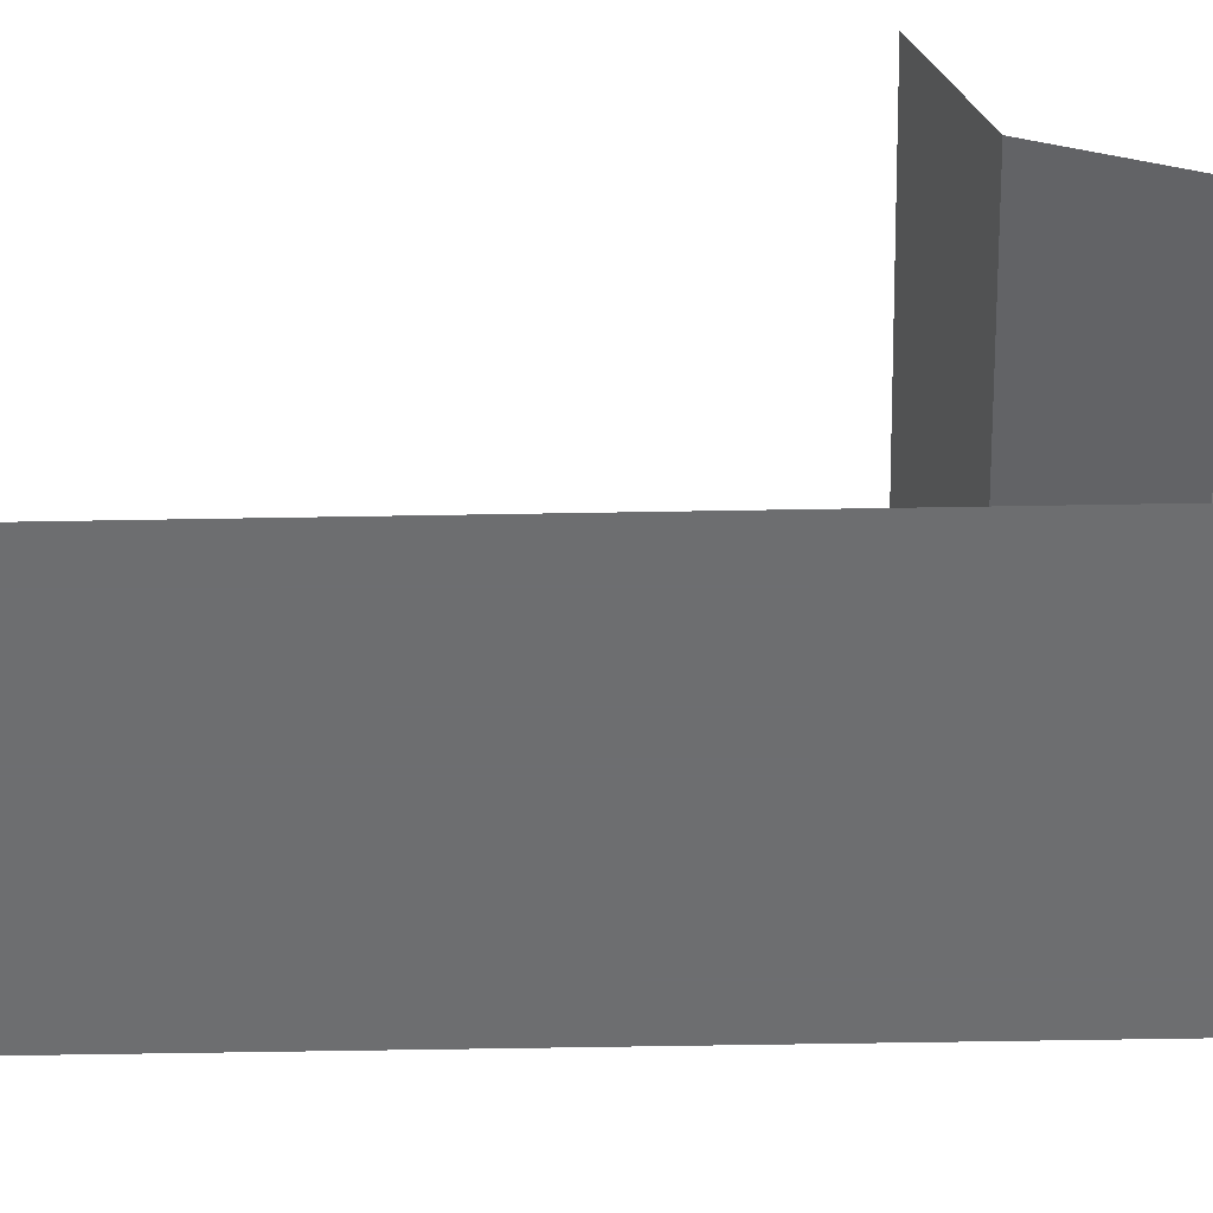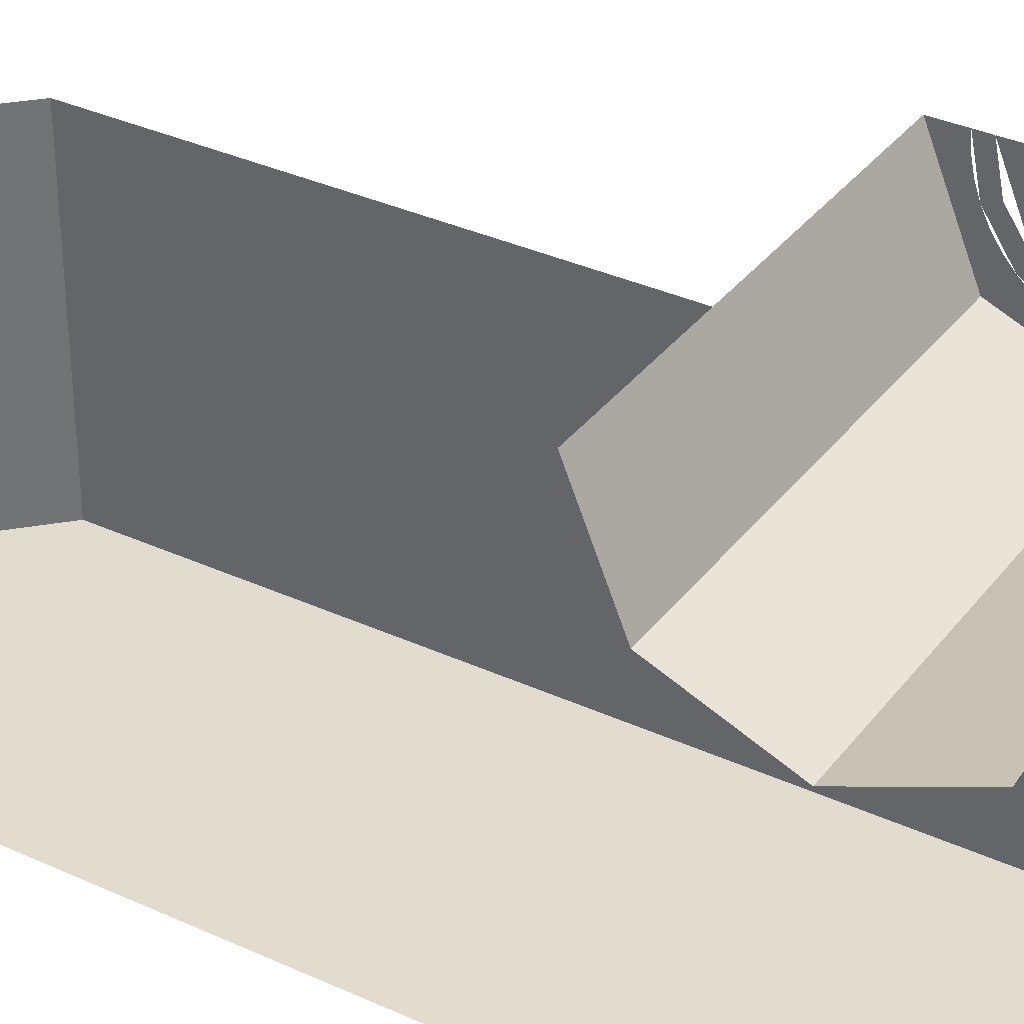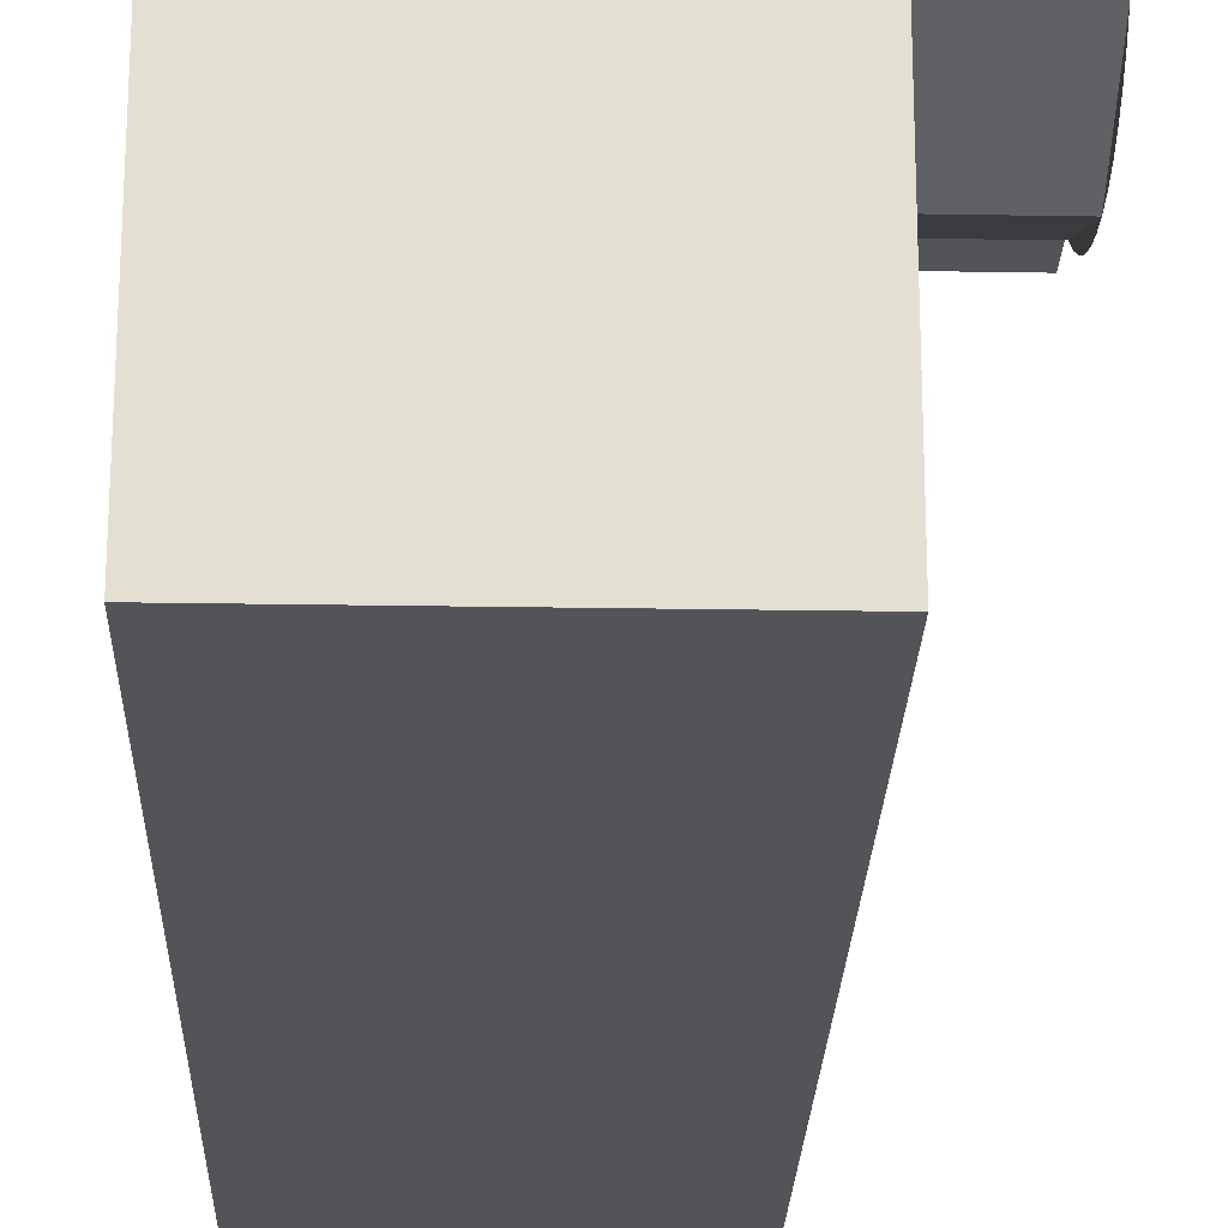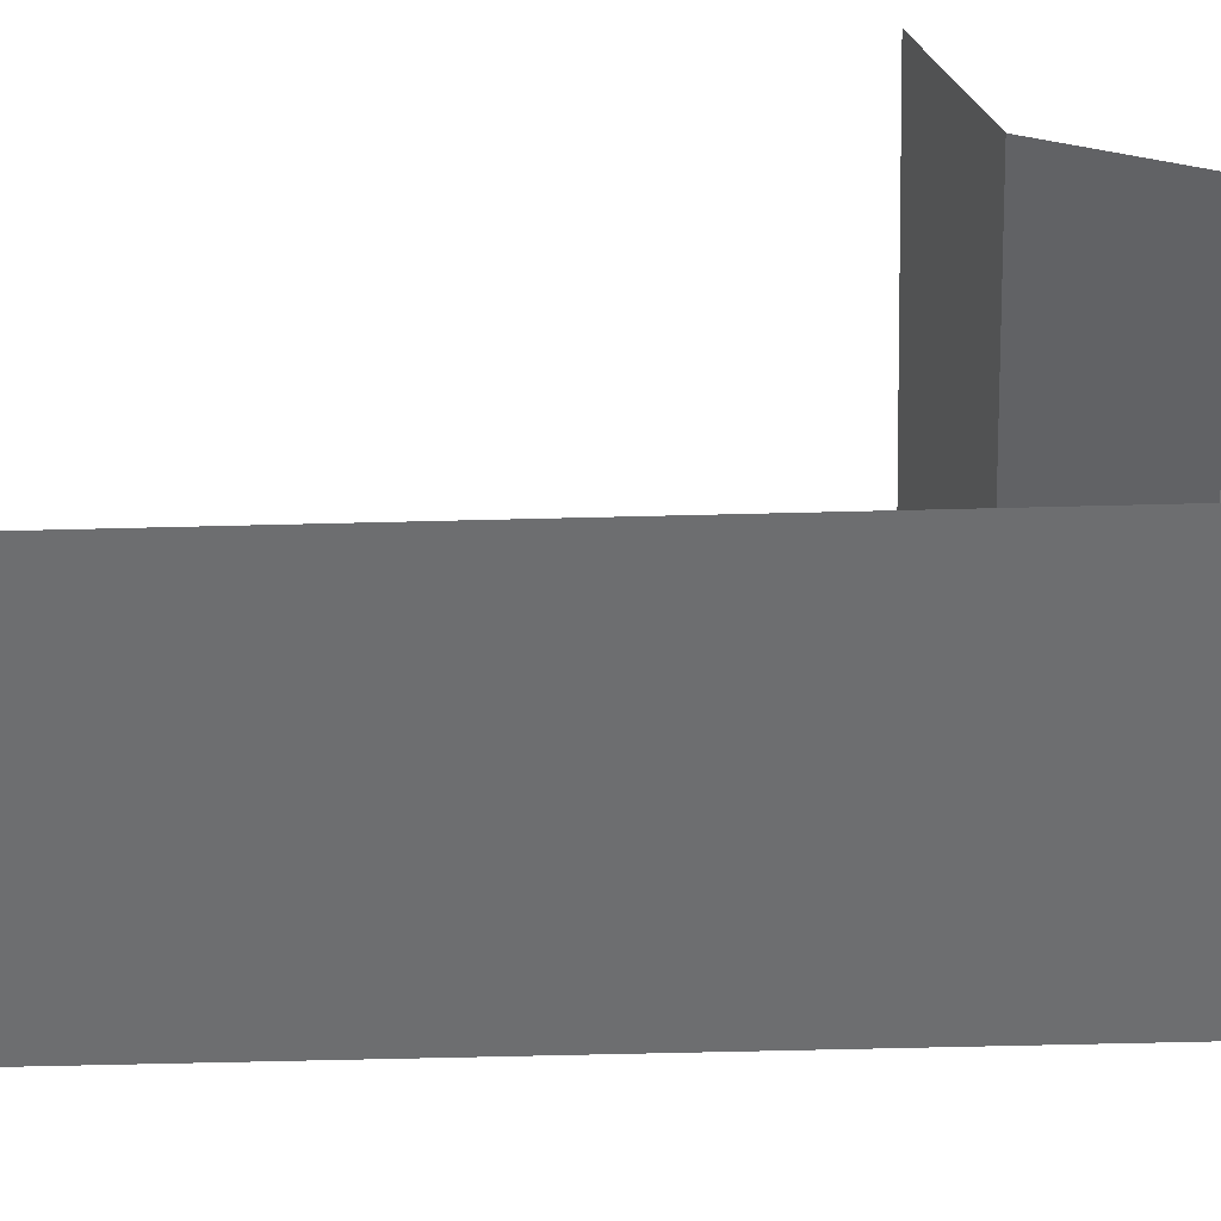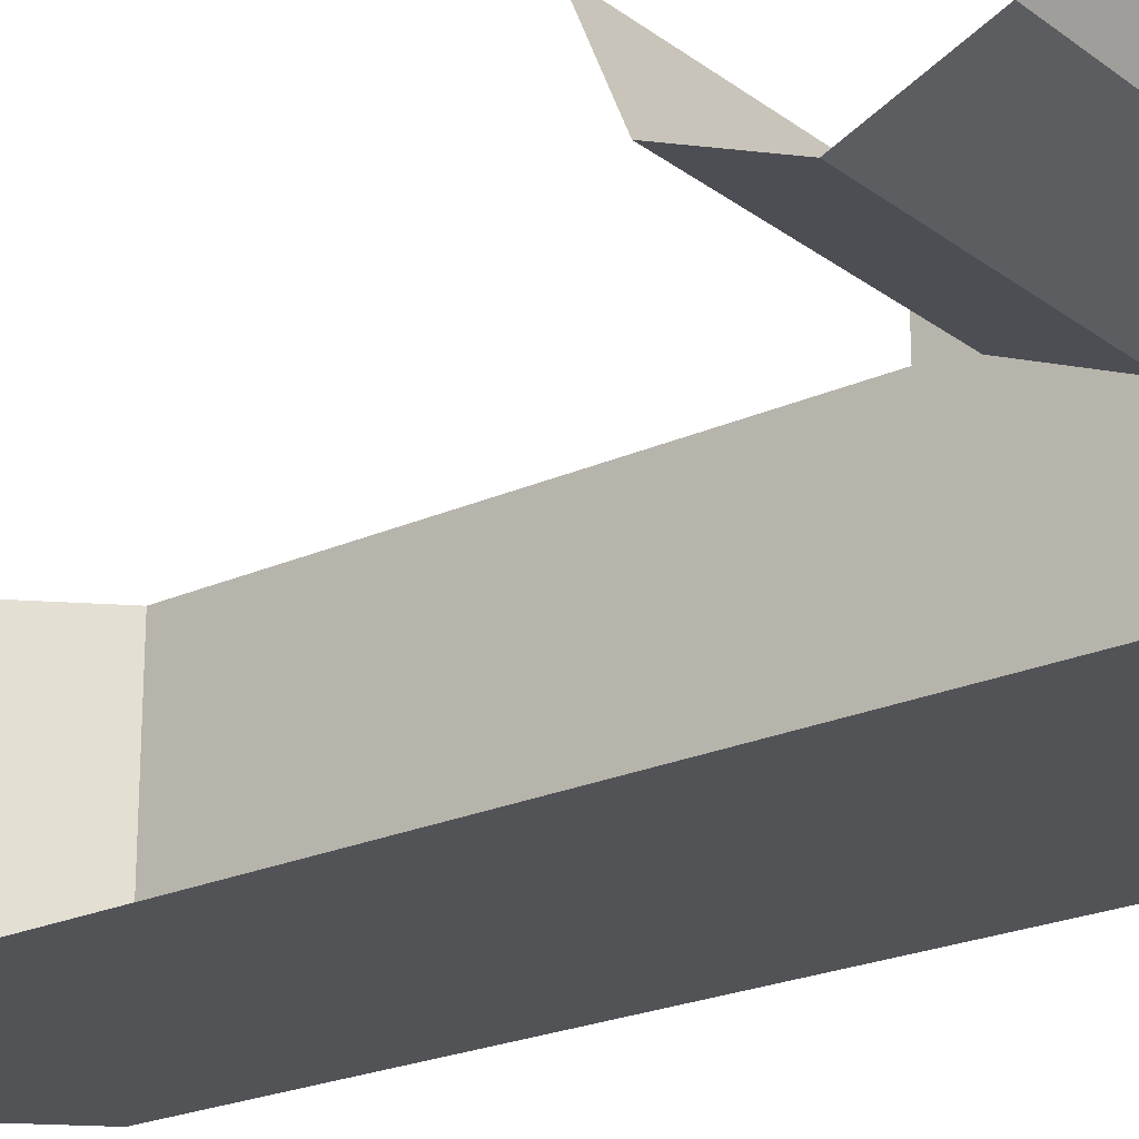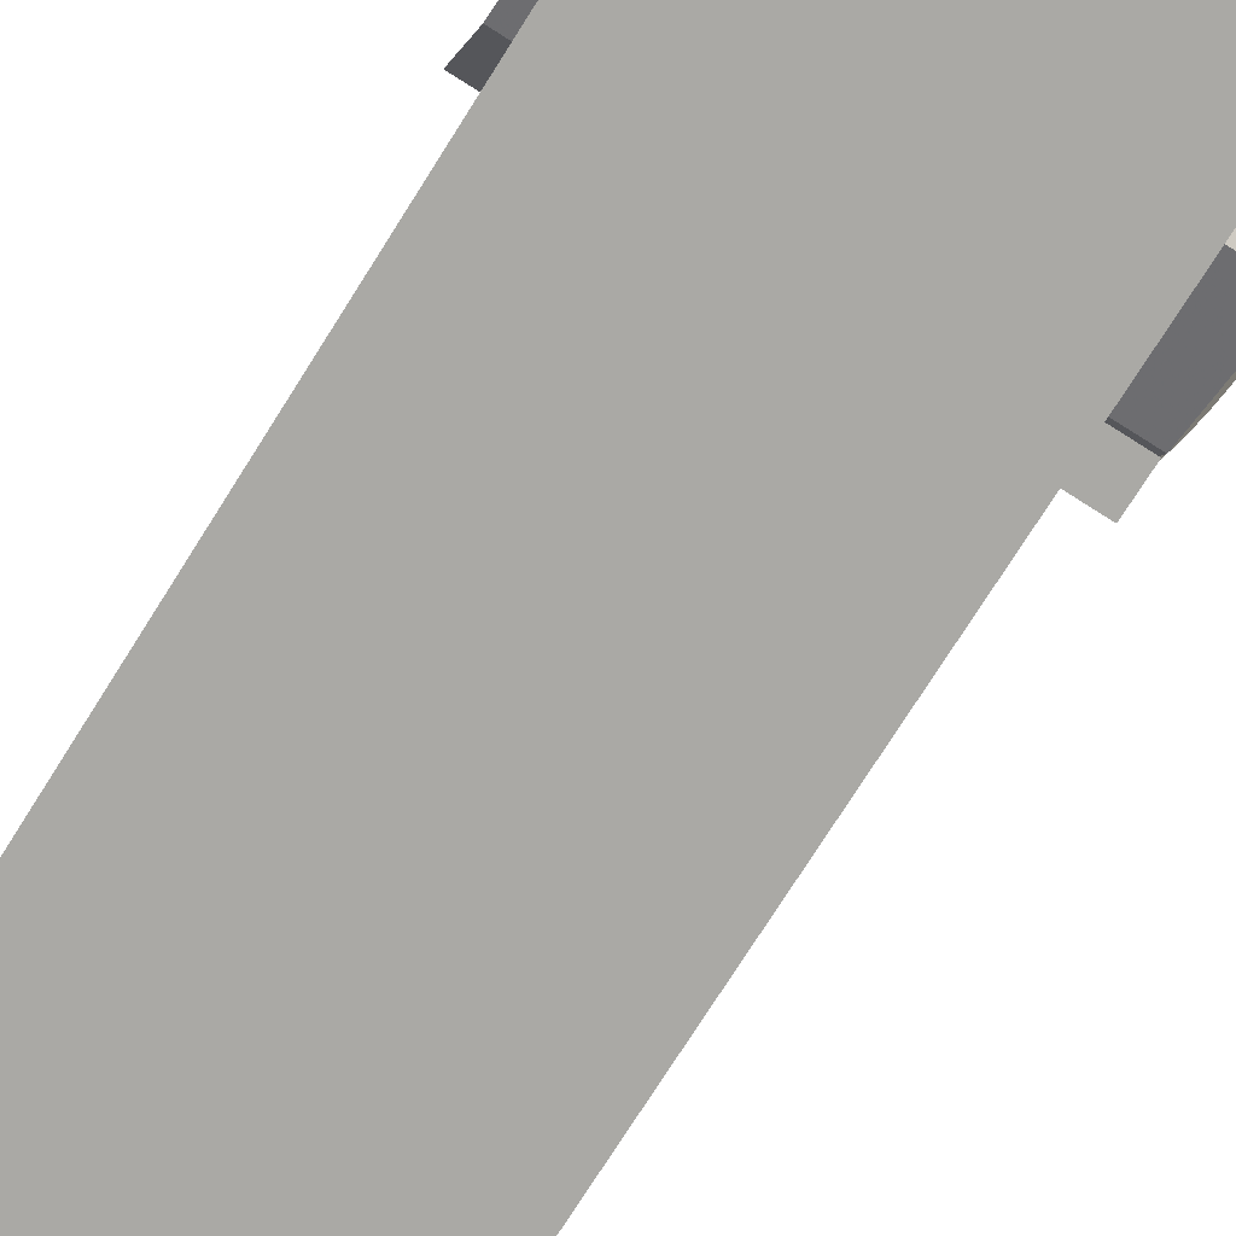
<metadata>
{"format":"obj","ext":"obj","renderer":"f3d","projection":"perspective","resolution":1024,"background":"white","views":[{"elev":-54.3,"azim":-88.9,"up":"+Y"},{"elev":34.6,"azim":-58.3,"up":"+Y"},{"elev":-23.0,"azim":-1.7,"up":"+Y"},{"elev":-54.2,"azim":-88.4,"up":"+Y"},{"elev":-22.3,"azim":-51.9,"up":"+Y"},{"elev":-75.3,"azim":-32.3,"up":"+Y"}]}
</metadata>
<code>
v 0 -0.5303 -2.53
v 0 0 -2.75
v 2 0 -2.75
v 2 -0.5303 -2.53
v 0 -0.75 -2
v 0 -0.5303 -2.53
v 2 -0.5303 -2.53
v 2 -0.75 -2
v 0 -0.5303 -1.47
v 0 -0.75 -2
v 2 -0.75 -2
v 2 -0.5303 -1.47
v 0 0 -1.25
v 0 -0.5303 -1.47
v 2 -0.5303 -1.47
v 2 0 -1.25
v 2 0 -1.475
v 2 -0.3712 -1.629
v 2 -0.2475 -1.753
v 2 0 -1.65
v 2 -0.3712 -1.629
v 2 -0.525 -2
v 2 -0.35 -2
v 2 -0.2475 -1.753
v 2 -0.525 -2
v 2 -0.3712 -2.371
v 2 -0.2475 -2.247
v 2 -0.35 -2
v 2 -0.3712 -2.371
v 2 0 -2.525
v 2 0 -2.35
v 2 -0.2475 -2.247
v 2 0 -1.4
v 2 -0.2296 -1.446
v 2 -0.2009 -1.515
v 2 0 -1.475
v 2 -0.2296 -1.446
v 2 -0.4243 -1.576
v 2 -0.3712 -1.629
v 2 -0.2009 -1.515
v 2 -0.4243 -1.576
v 2 -0.5543 -1.77
v 2 -0.485 -1.799
v 2 -0.3712 -1.629
v 2 -0.5543 -1.77
v 2 -0.6 -2
v 2 -0.525 -2
v 2 -0.485 -1.799
v 2 -0.6 -2
v 2 -0.5543 -2.23
v 2 -0.485 -2.201
v 2 -0.525 -2
v 2 -0.5543 -2.23
v 2 -0.4243 -2.424
v 2 -0.3712 -2.371
v 2 -0.485 -2.201
v 2 -0.4243 -2.424
v 2 -0.2296 -2.554
v 2 -0.2009 -2.485
v 2 -0.3712 -2.371
v 2 -0.2296 -2.554
v 2 0 -2.6
v 2 0 -2.525
v 2 -0.2009 -2.485
v 2 0 -1.25
v 2 -0.09788 -1.256
v 2 -0.0783 -1.405
v 2 0 -1.4
v 2 -0.09788 -1.256
v 2 -0.1941 -1.276
v 2 -0.1553 -1.42
v 2 -0.0783 -1.405
v 2 -0.1941 -1.276
v 2 -0.287 -1.307
v 2 -0.2296 -1.446
v 2 -0.1553 -1.42
v 2 -0.287 -1.307
v 2 -0.375 -1.351
v 2 -0.3 -1.48
v 2 -0.2296 -1.446
v 2 -0.375 -1.351
v 2 -0.4566 -1.405
v 2 -0.3653 -1.524
v 2 -0.3 -1.48
v 2 -0.4566 -1.405
v 2 -0.5303 -1.47
v 2 -0.4243 -1.576
v 2 -0.3653 -1.524
v 2 -0.5303 -1.47
v 2 -0.595 -1.543
v 2 -0.476 -1.635
v 2 -0.4243 -1.576
v 2 -0.595 -1.543
v 2 -0.6495 -1.625
v 2 -0.5196 -1.7
v 2 -0.476 -1.635
v 2 -0.6495 -1.625
v 2 -0.6929 -1.713
v 2 -0.5543 -1.77
v 2 -0.5196 -1.7
v 2 -0.6929 -1.713
v 2 -0.7244 -1.806
v 2 -0.5795 -1.845
v 2 -0.5543 -1.77
v 2 -0.7244 -1.806
v 2 -0.7435 -1.902
v 2 -0.5948 -1.922
v 2 -0.5795 -1.845
v 2 -0.7435 -1.902
v 2 -0.75 -2
v 2 -0.6 -2
v 2 -0.5948 -1.922
v 2 -0.75 -2
v 2 -0.7435 -2.098
v 2 -0.5948 -2.078
v 2 -0.6 -2
v 2 -0.7435 -2.098
v 2 -0.7244 -2.194
v 2 -0.5795 -2.155
v 2 -0.5948 -2.078
v 2 -0.7244 -2.194
v 2 -0.6929 -2.287
v 2 -0.5543 -2.23
v 2 -0.5795 -2.155
v 2 -0.6929 -2.287
v 2 -0.6495 -2.375
v 2 -0.5196 -2.3
v 2 -0.5543 -2.23
v 2 -0.6495 -2.375
v 2 -0.595 -2.457
v 2 -0.476 -2.365
v 2 -0.5196 -2.3
v 2 -0.595 -2.457
v 2 -0.5303 -2.53
v 2 -0.4243 -2.424
v 2 -0.476 -2.365
v 2 -0.5303 -2.53
v 2 -0.4566 -2.595
v 2 -0.3653 -2.476
v 2 -0.4243 -2.424
v 2 -0.4566 -2.595
v 2 -0.375 -2.65
v 2 -0.3 -2.52
v 2 -0.3653 -2.476
v 2 -0.375 -2.65
v 2 -0.287 -2.693
v 2 -0.2296 -2.554
v 2 -0.3 -2.52
v 2 -0.287 -2.693
v 2 -0.1941 -2.724
v 2 -0.1553 -2.58
v 2 -0.2296 -2.554
v 2 -0.1941 -2.724
v 2 -0.09788 -2.744
v 2 -0.0783 -2.595
v 2 -0.1553 -2.58
v 2 -0.09788 -2.744
v 2 0 -2.75
v 2 0 -2.6
v 2 -0.0783 -2.595
v 1.5 -0.75 -1.25
v 1.5 -0.5303 -1.47
v 1.5 0 -1.25
v 1.5 -0.75 -1.25
v 1.5 -0.75 -2
v 1.5 -0.5303 -1.47
v 1.5 -0.75 -2.75
v 1.5 -0.5303 -2.53
v 1.5 -0.75 -2
v 1.5 -0.75 -2.75
v 1.5 0 -2.75
v 1.5 -0.5303 -2.53
v 1.5 -0.5 -2.551
v 1.5 -0.5 -2.75
v 2 -0.5 -2.75
v 2 -0.5 -2.551
v 2 -0.5 -2.725
v 2 -0.5 -2.75
v 2 0 -2.75
v 2 -0.287 -2.693
v 2 -0.5 -2.725
v 2 -0.287 -2.693
v 2 -0.5 -2.551
v 1.5 -0.75 -1.25
v 1.5 0 -1.25
v 1.5 0 -1
v 1.5 -0.75 -1
v 1.5 -2.1 -2.75
v 1.5 -0.75 -2.75
v 1.5 -0.75 -1
v 1.5 -2.1 -1
v 1.5 -0.5 -1
v 0 -0.5 -1
v 0 -2.1 -1
v 1.5 -2.1 -1
v 1.5 -0.5 -1
v 1.5 0 -1
v 1.4 0 -1
v 1.4 -0.5 -1
v 0 0 -1.2
v 0 0 -1
v 1.5 0 -1
v 1.5 0 -1.2
v 1.5 -2.1 -1
v 0 -2.1 -1
v 0 -2.1 -5.5
v 1.5 -2.1 -5.5
v 1.5 -2.1 -5.5
v 0 -2.1 -5.5
v 0 -2.1 -6
v 1 -2.1 -6
v 1.5 -0.5 -2.75
v 1.5 -2.1 -2.75
v 1.5 -2.1 -5.5
v 1.5 -0.5 -5.5
v 1 -0.5 -6
v 1.5 -0.5 -5.5
v 1.5 -2.1 -5.5
v 1 -2.1 -6
v 1 -2.1 -6
v 0 -2.1 -6
v 0 -0.5 -6
v 1 -0.5 -6
g mesh6994892
f 1 2 3
f 3 4 1
f 5 6 7
f 7 8 5
f 9 10 11
f 11 12 9
f 13 14 15
f 15 16 13
g mesh6994894
f 17 18 19
f 19 20 17
f 21 22 23
f 23 24 21
f 25 26 27
f 27 28 25
f 29 30 31
f 31 32 29
g mesh6994896
f 33 34 35
f 35 36 33
f 37 38 39
f 39 40 37
f 41 42 43
f 43 44 41
f 45 46 47
f 47 48 45
f 49 50 51
f 51 52 49
f 53 54 55
f 55 56 53
f 57 58 59
f 59 60 57
f 61 62 63
f 63 64 61
g mesh6994898
f 65 66 67
f 67 68 65
f 69 70 71
f 71 72 69
f 73 74 75
f 75 76 73
f 77 78 79
f 79 80 77
f 81 82 83
f 83 84 81
f 85 86 87
f 87 88 85
f 89 90 91
f 91 92 89
f 93 94 95
f 95 96 93
f 97 98 99
f 99 100 97
f 101 102 103
f 103 104 101
f 105 106 107
f 107 108 105
f 109 110 111
f 111 112 109
f 113 114 115
f 115 116 113
f 117 118 119
f 119 120 117
f 121 122 123
f 123 124 121
f 125 126 127
f 127 128 125
f 129 130 131
f 131 132 129
f 133 134 135
f 135 136 133
f 137 138 139
f 139 140 137
f 141 142 143
f 143 144 141
f 145 146 147
f 147 148 145
f 149 150 151
f 151 152 149
f 153 154 155
f 155 156 153
f 157 158 159
f 159 160 157
g mesh6994900
f 161 162 163
f 164 165 166
f 167 168 169
f 170 171 172
f 173 174 175
f 175 176 173
f 177 178 179
f 179 180 177
f 181 182 183
f 184 185 186
f 186 187 184
f 188 189 190
f 190 191 188
f 192 193 194
f 194 195 192
f 196 197 198
f 198 199 196
f 200 201 202
f 202 203 200
f 204 205 206
f 206 207 204
f 208 209 210
f 210 211 208
f 212 213 214
f 214 215 212
f 216 217 218
f 218 219 216
f 220 221 222
f 222 223 220

</code>
